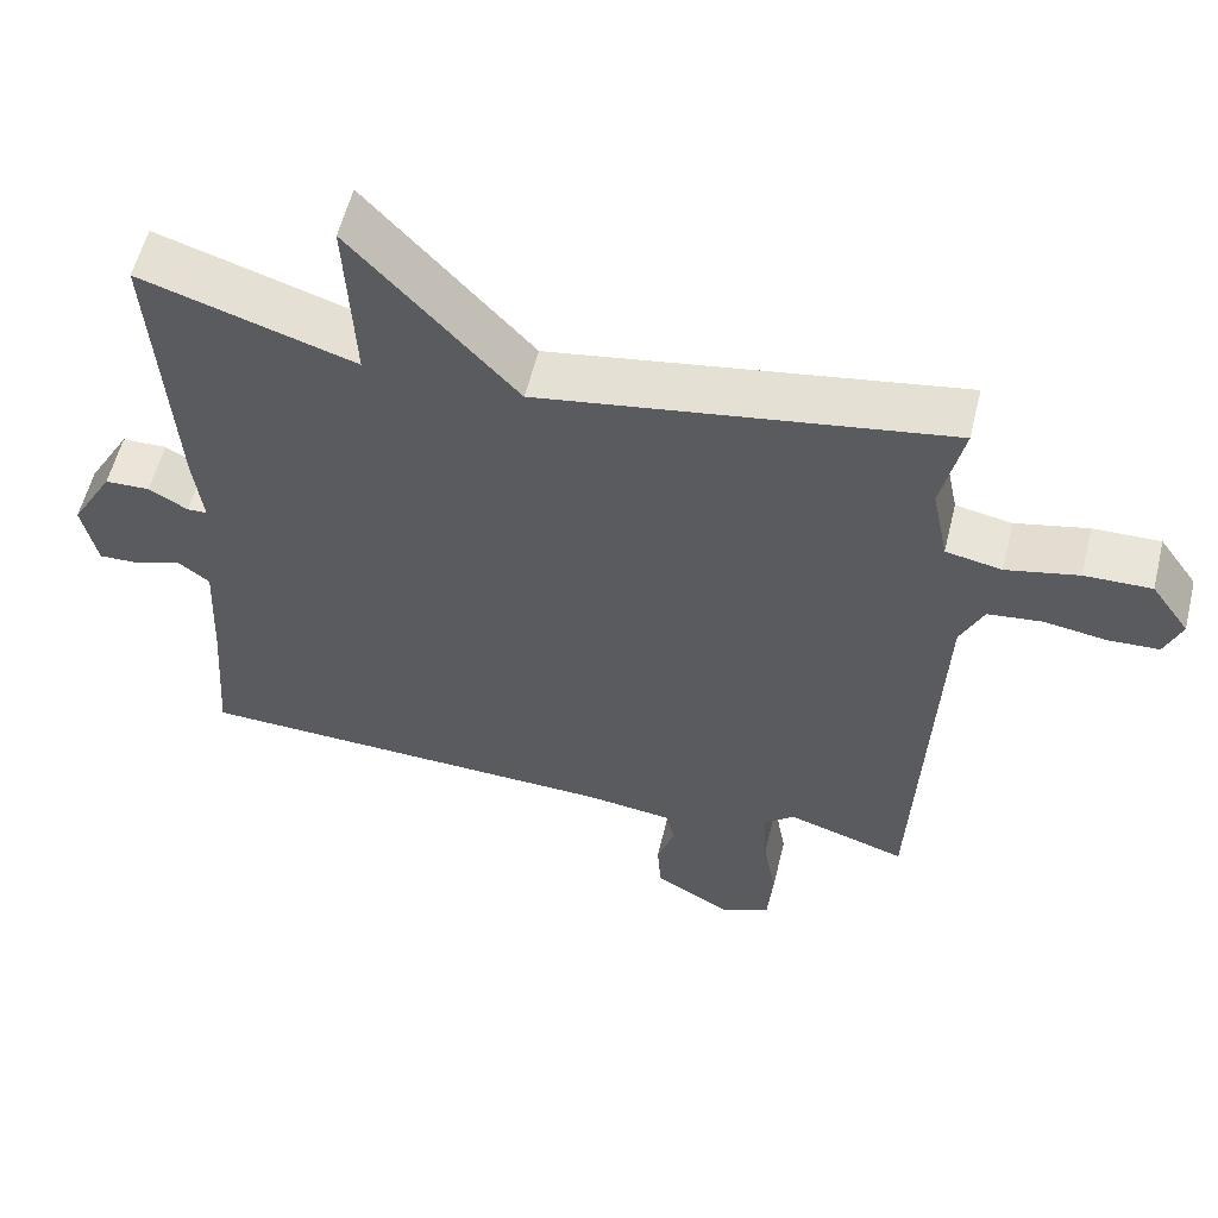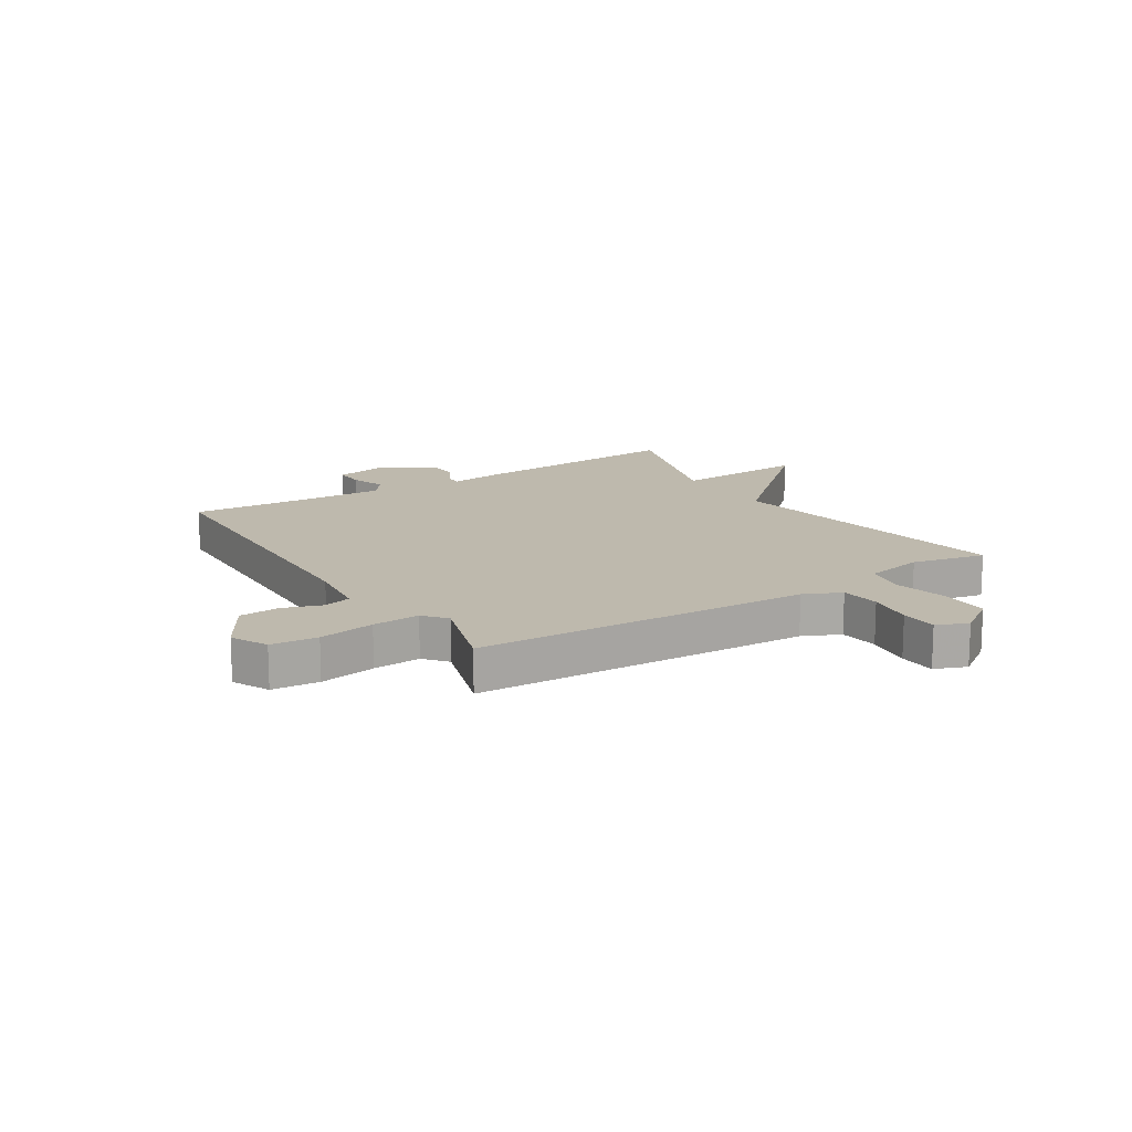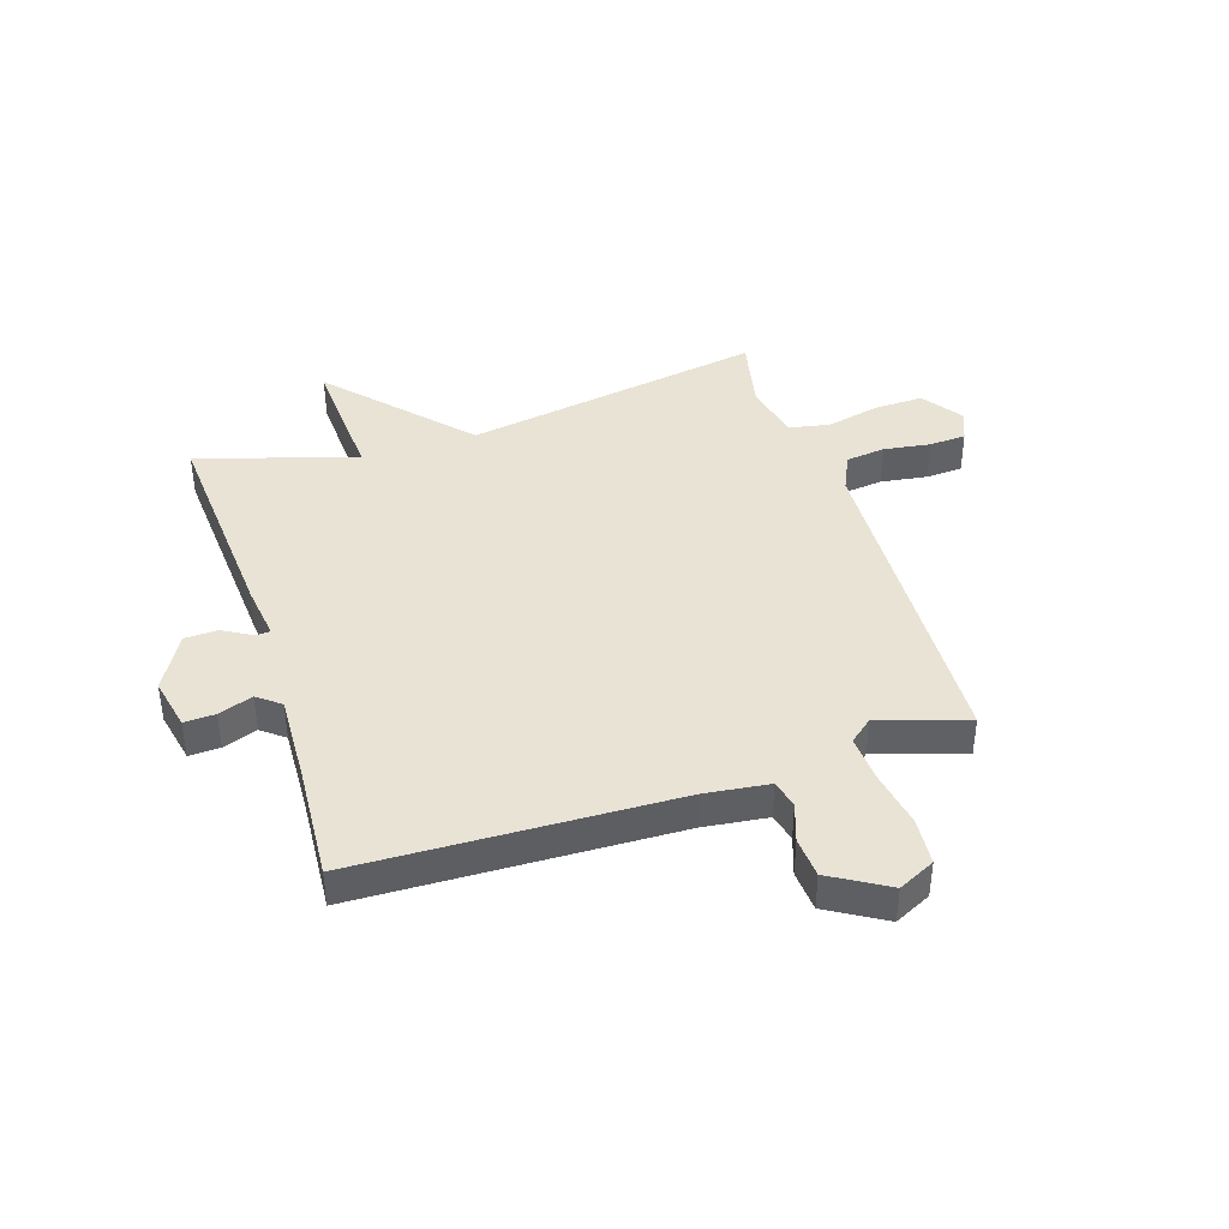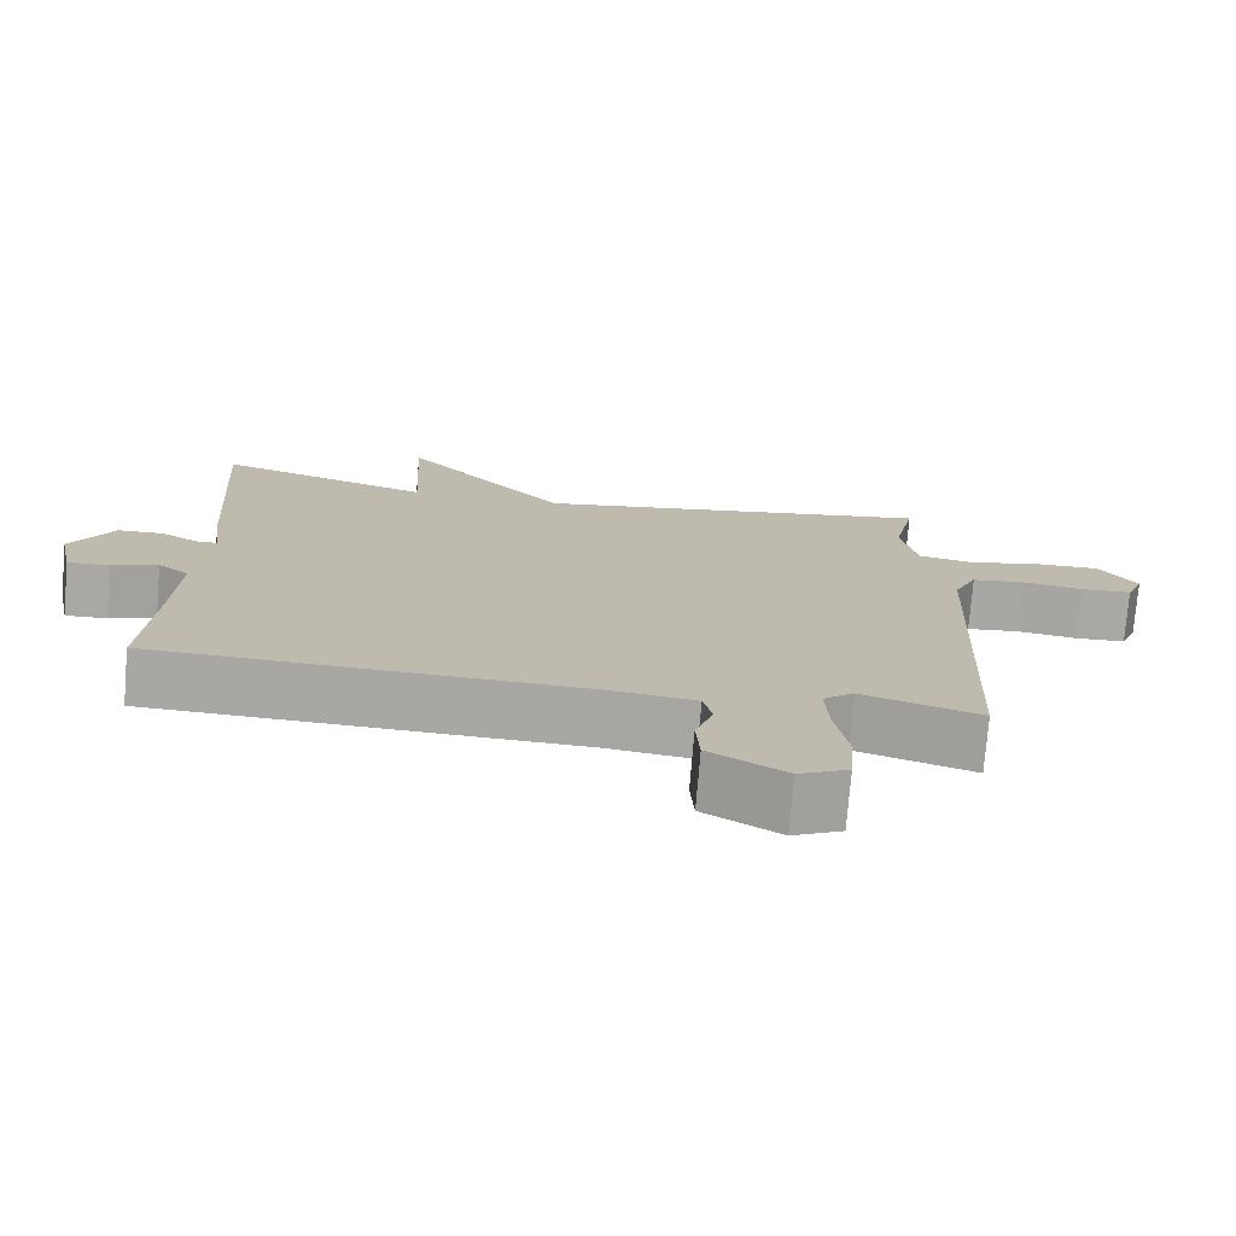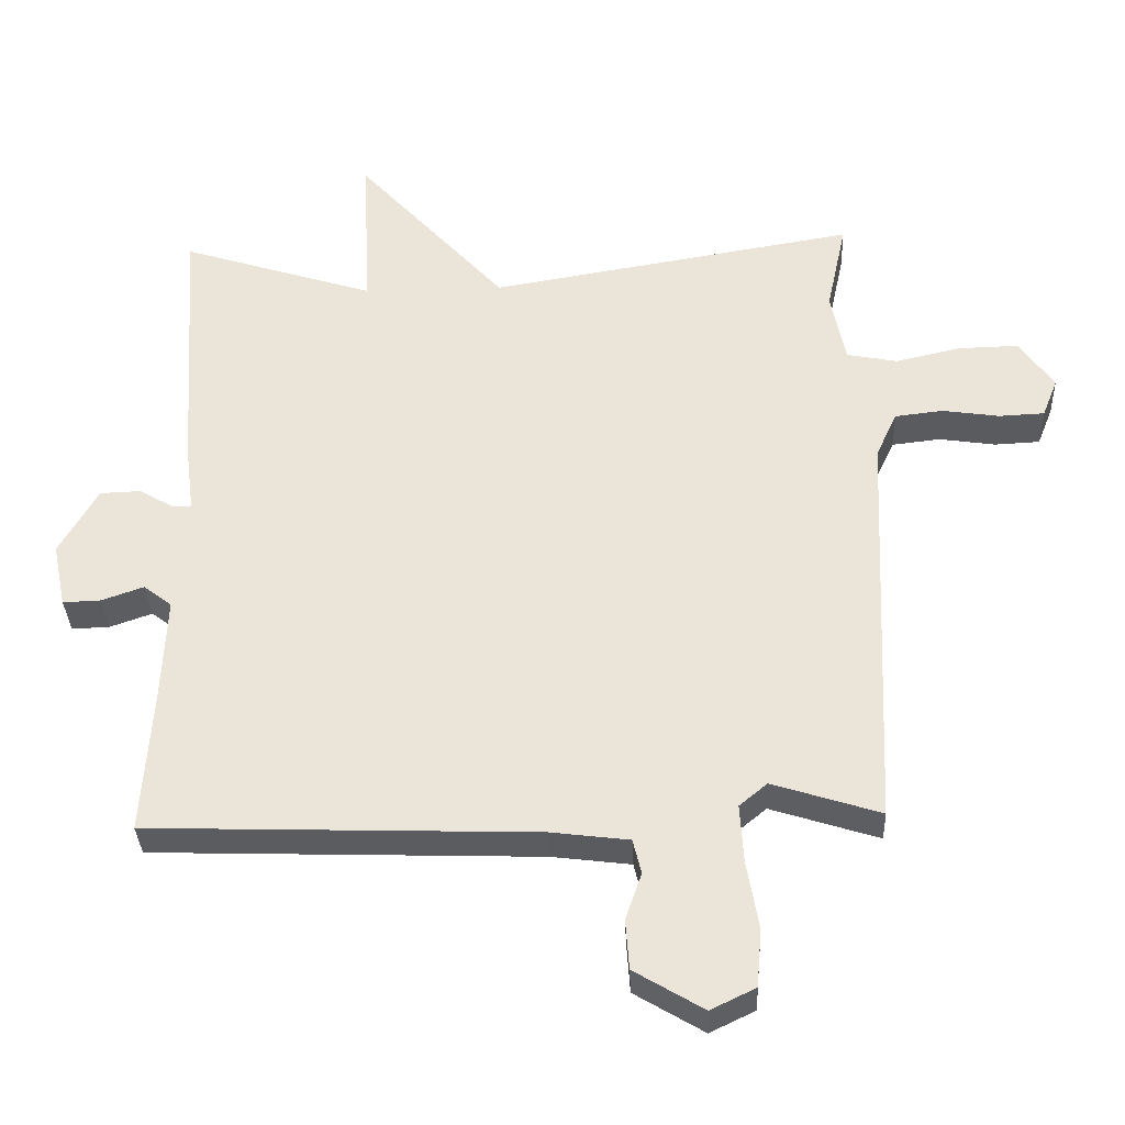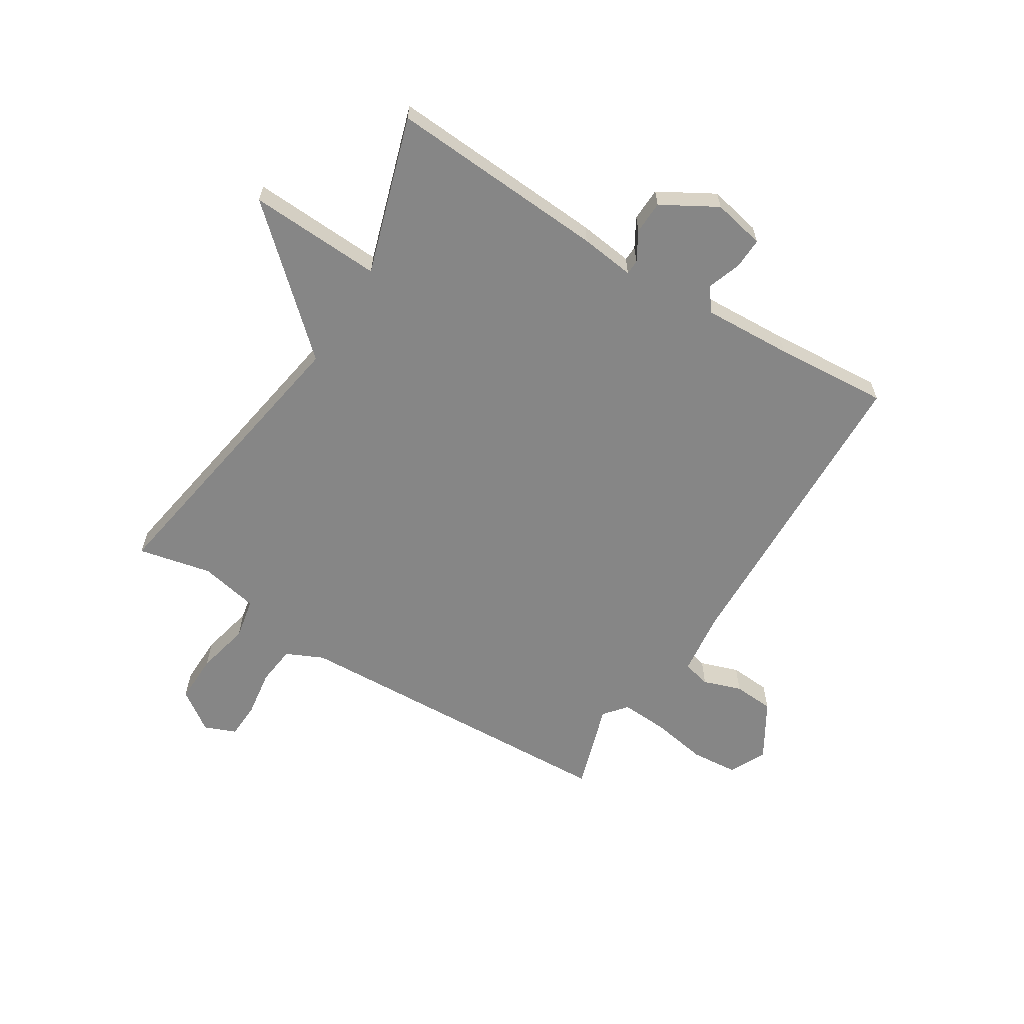
<metadata>
{"format":"obj","ext":"obj","renderer":"f3d","projection":"perspective","resolution":1024,"background":"white","views":[{"elev":57.1,"azim":-166.3,"up":"+Z"},{"elev":15.1,"azim":-122.4,"up":"+Y"},{"elev":41.1,"azim":162.0,"up":"+Y"},{"elev":-74.9,"azim":175.3,"up":"+Z"},{"elev":-33.7,"azim":-177.7,"up":"+Z"},{"elev":-62.1,"azim":58.1,"up":"+Y"}]}
</metadata>
<code>
v 0.5 0.07 0.5
v 0.475 0.07 0.118
v 0.463 0.07 0.023
v 0.489 0.07 0.022
v 0.539 0.07 0.051
v 0.597 0.07 0.049
v 0.652 0.07 -0.047
v 0.633 0.07 -0.138
v 0.579 0.07 -0.136
v 0.519 0.07 -0.115
v 0.479 0.07 -0.146
v 0.486 0.07 -0.301
v 0.5 0.07 -0.5
v -0.052 0.07 -0.518
v -0.164 0.07 -0.532
v -0.176 0.07 -0.581
v -0.153 0.07 -0.648
v -0.158 0.07 -0.719
v -0.257 0.07 -0.778
v -0.321 0.07 -0.747
v -0.328 0.07 -0.665
v -0.311 0.07 -0.567
v -0.306 0.07 -0.484
v -0.346 0.07 -0.451
v -0.5 0.07 -0.5
v -0.526 0.07 0.088
v -0.556 0.07 0.153
v -0.625 0.07 0.161
v -0.706 0.07 0.149
v -0.771 0.07 0.152
v -0.793 0.07 0.207
v -0.744 0.07 0.277
v -0.658 0.07 0.275
v -0.565 0.07 0.254
v -0.493 0.07 0.268
v -0.472 0.07 0.371
v -0.5 0.07 0.5
v 0.024 0.07 0.413
v 0.236 0.07 0.646
v 0.224 0.07 0.413
v 0.5 0 0.5
v 0.475 0 0.118
v 0.463 0 0.023
v 0.489 0 0.022
v 0.539 0 0.051
v 0.597 0 0.049
v 0.652 0 -0.047
v 0.633 0 -0.138
v 0.579 0 -0.136
v 0.519 0 -0.115
v 0.479 0 -0.146
v 0.486 0 -0.301
v 0.5 0 -0.5
v -0.052 0 -0.518
v -0.164 0 -0.532
v -0.176 0 -0.581
v -0.153 0 -0.648
v -0.158 0 -0.719
v -0.257 0 -0.778
v -0.321 0 -0.747
v -0.328 0 -0.665
v -0.311 0 -0.567
v -0.306 0 -0.484
v -0.346 0 -0.451
v -0.5 0 -0.5
v -0.526 0 0.088
v -0.556 0 0.153
v -0.625 0 0.161
v -0.706 0 0.149
v -0.771 0 0.152
v -0.793 0 0.207
v -0.744 0 0.277
v -0.658 0 0.275
v -0.565 0 0.254
v -0.493 0 0.268
v -0.472 0 0.371
v -0.5 0 0.5
v 0.024 0 0.413
v 0.236 0 0.646
v 0.224 0 0.413
f 38 39 40
f 36 37 38
f 35 36 38 40
f 32 33 34
f 31 32 34
f 30 31 34
f 29 30 34
f 28 29 34
f 27 28 34 35
f 26 27 35 40
f 1 2 3
f 40 1 3
f 26 40 3
f 25 26 3
f 24 25 3
f 20 21 22
f 19 20 22
f 18 19 22
f 17 18 22
f 16 17 22
f 15 16 22 23
f 24 3 4
f 23 24 4
f 15 23 4
f 14 15 4
f 8 9 10
f 7 8 10
f 6 7 10
f 5 6 10
f 4 5 10
f 4 10 11
f 14 4 11
f 12 13 14
f 11 12 14
f 80 79 78
f 78 77 76
f 80 78 76 75
f 74 73 72
f 74 72 71
f 74 71 70
f 74 70 69
f 74 69 68
f 75 74 68 67
f 80 75 67 66
f 43 42 41
f 43 41 80
f 43 80 66
f 43 66 65
f 43 65 64
f 62 61 60
f 62 60 59
f 62 59 58
f 62 58 57
f 62 57 56
f 63 62 56 55
f 44 43 64
f 44 64 63
f 44 63 55
f 44 55 54
f 50 49 48
f 50 48 47
f 50 47 46
f 50 46 45
f 50 45 44
f 51 50 44
f 51 44 54
f 54 53 52
f 54 52 51
f 1 41 42 2
f 2 42 43 3
f 3 43 44 4
f 4 44 45 5
f 5 45 46 6
f 6 46 47 7
f 7 47 48 8
f 8 48 49 9
f 9 49 50 10
f 10 50 51 11
f 11 51 52 12
f 12 52 53 13
f 13 53 54 14
f 14 54 55 15
f 15 55 56 16
f 16 56 57 17
f 17 57 58 18
f 18 58 59 19
f 19 59 60 20
f 20 60 61 21
f 21 61 62 22
f 22 62 63 23
f 23 63 64 24
f 24 64 65 25
f 25 65 66 26
f 26 66 67 27
f 27 67 68 28
f 28 68 69 29
f 29 69 70 30
f 30 70 71 31
f 31 71 72 32
f 32 72 73 33
f 33 73 74 34
f 34 74 75 35
f 35 75 76 36
f 36 76 77 37
f 37 77 78 38
f 38 78 79 39
f 39 79 80 40
f 40 80 41 1

</code>
